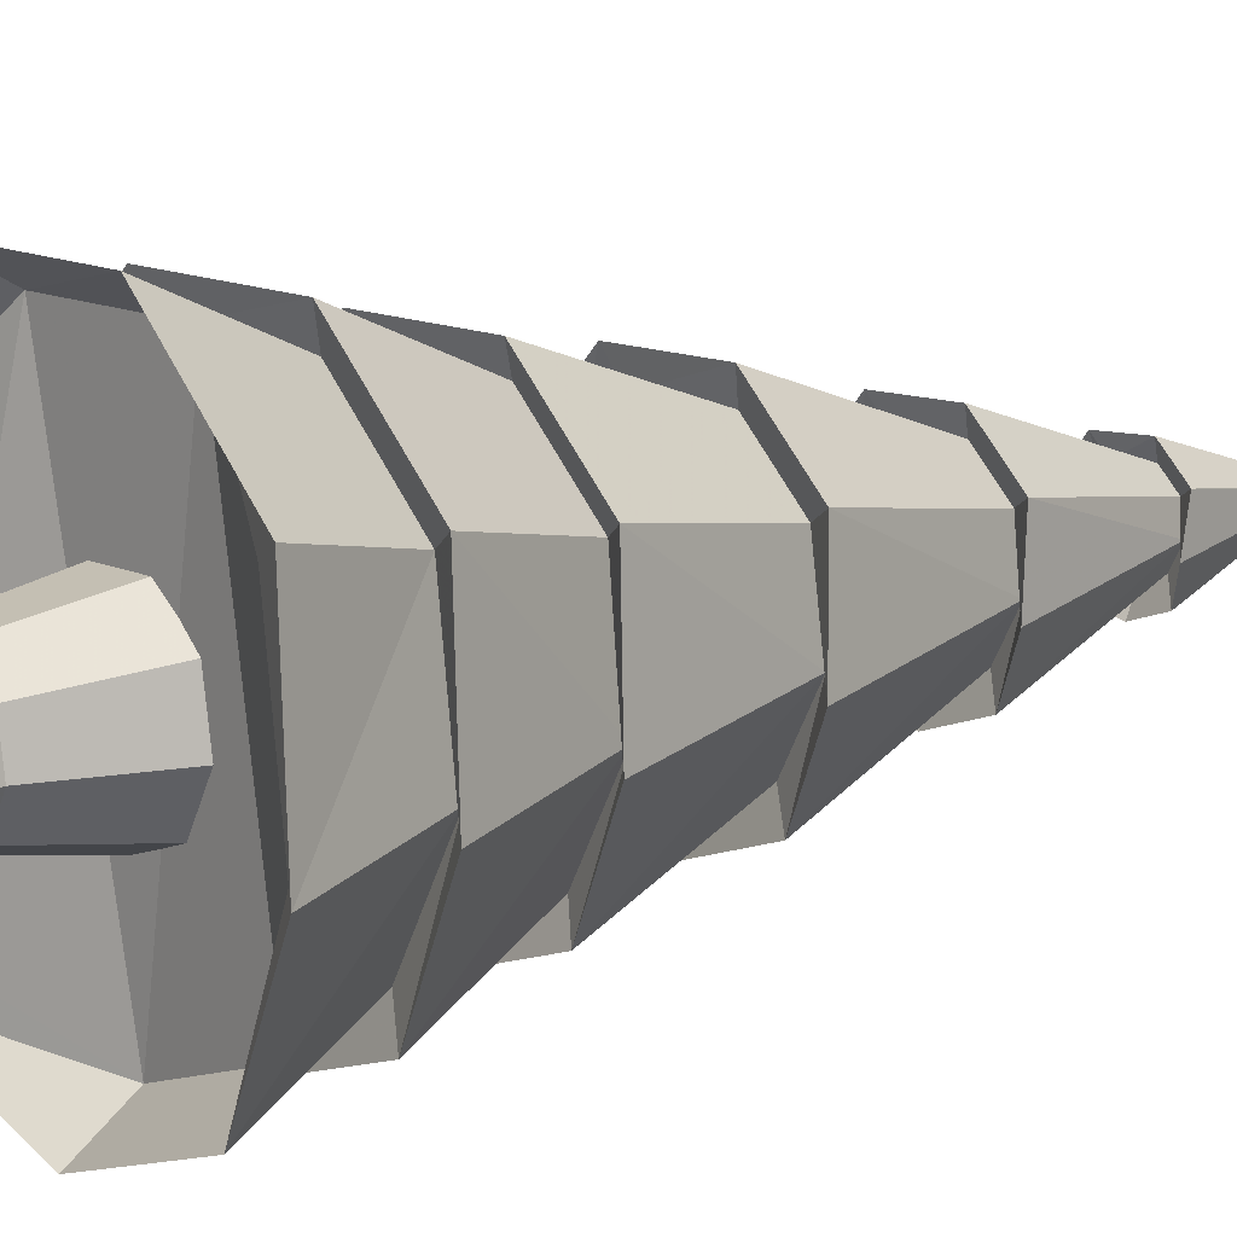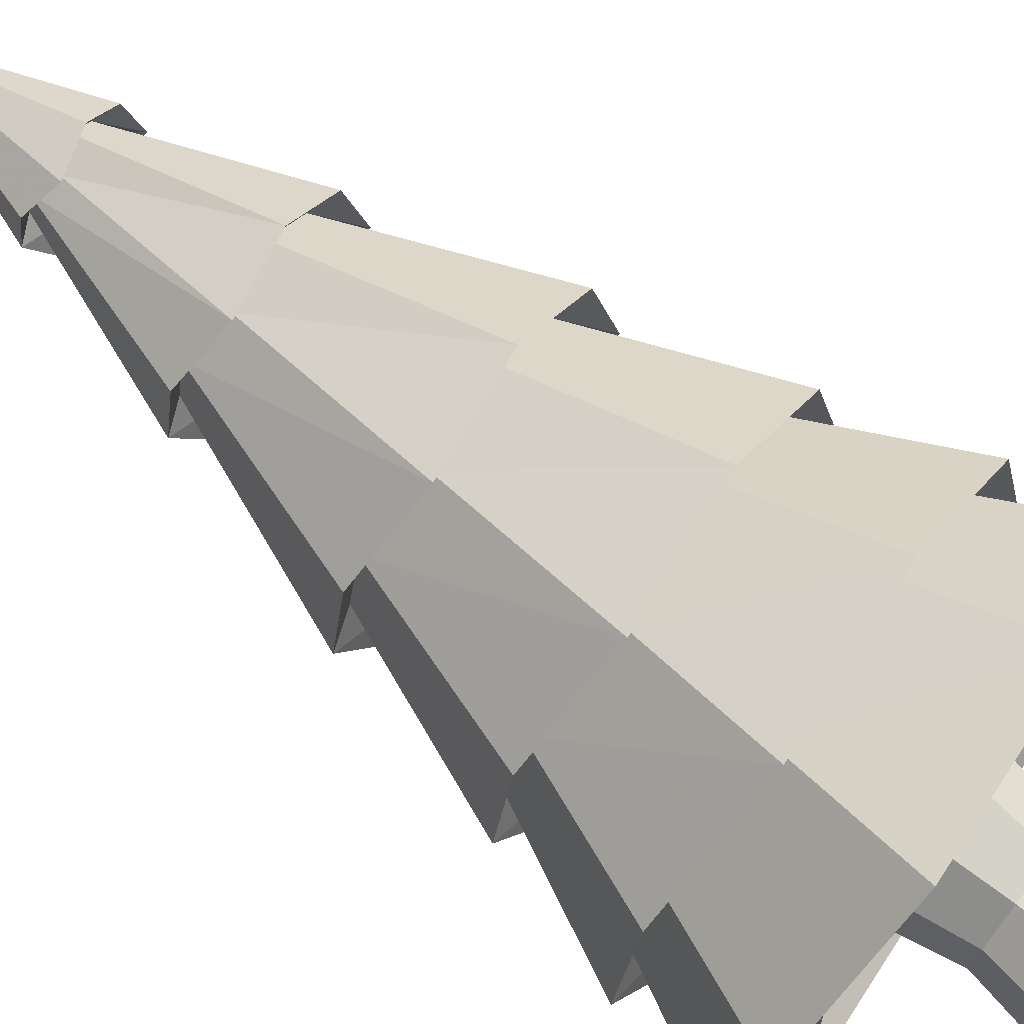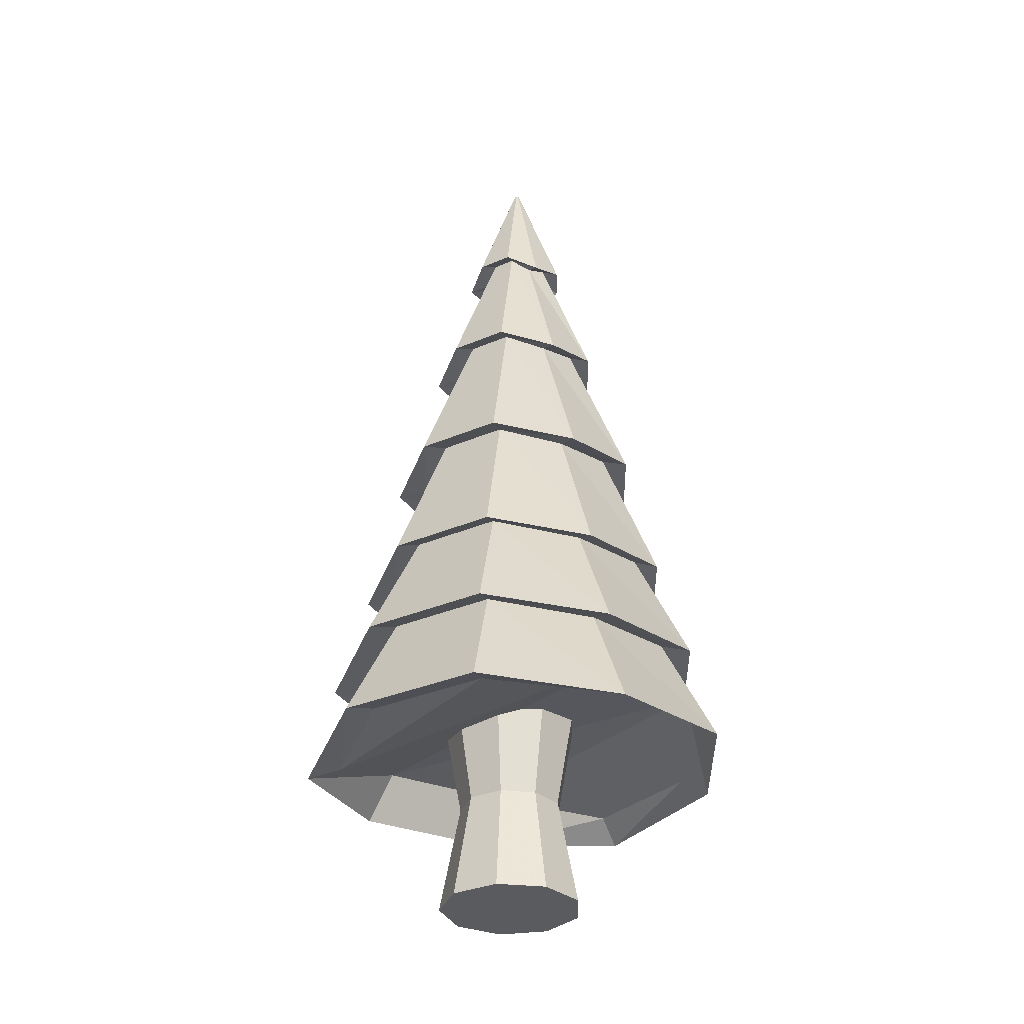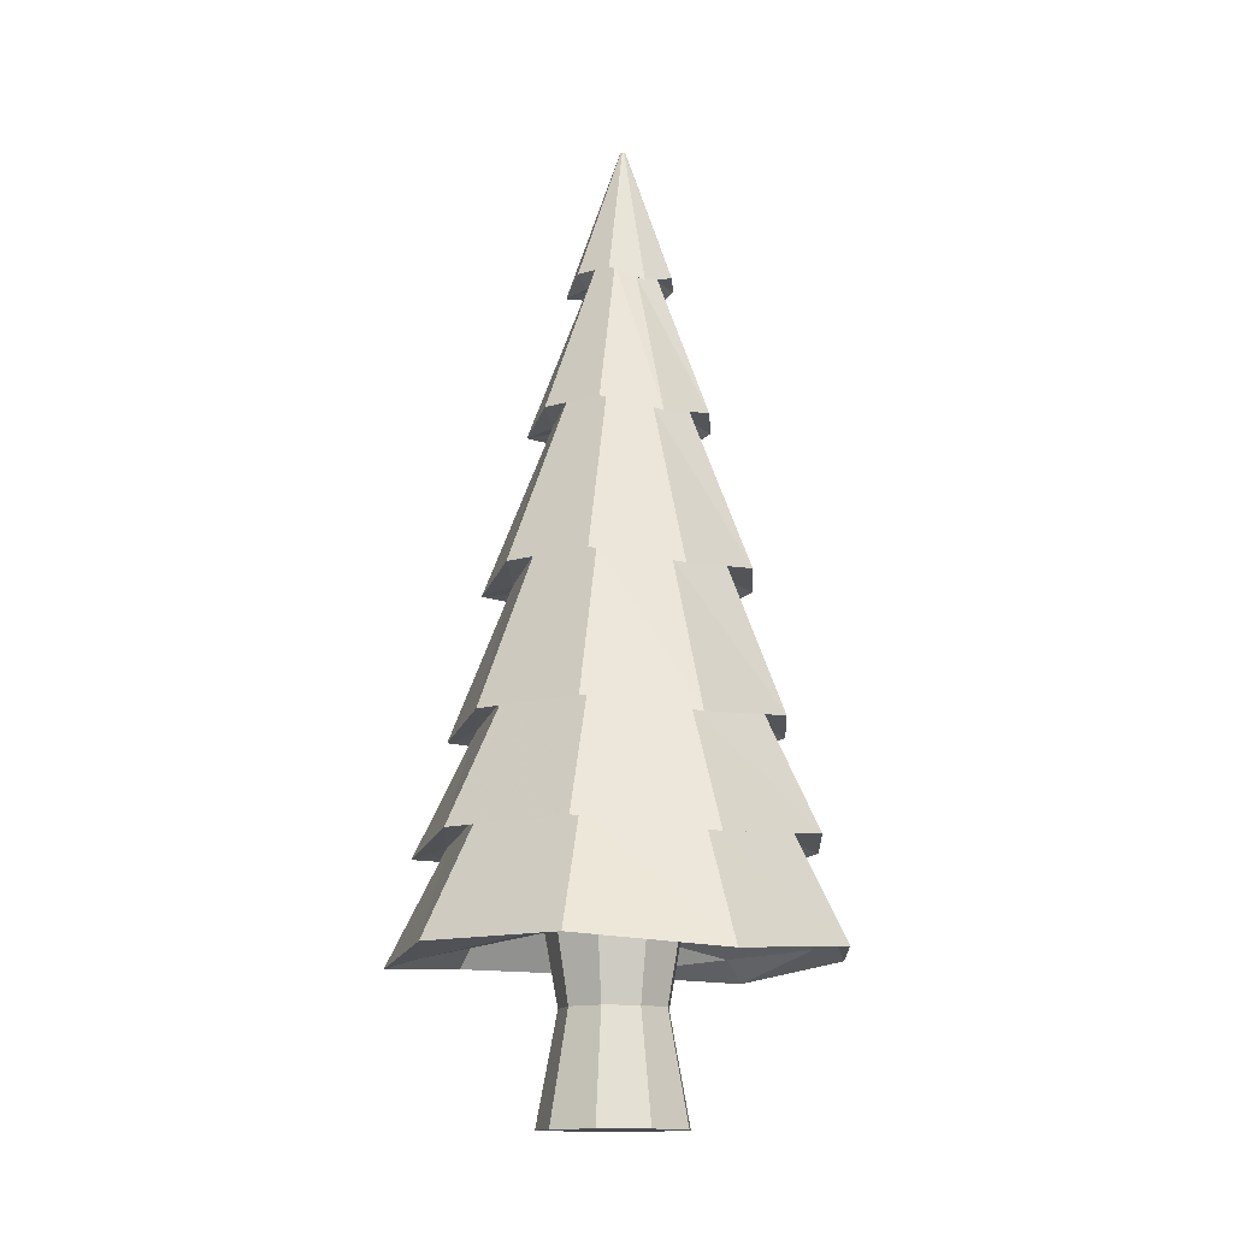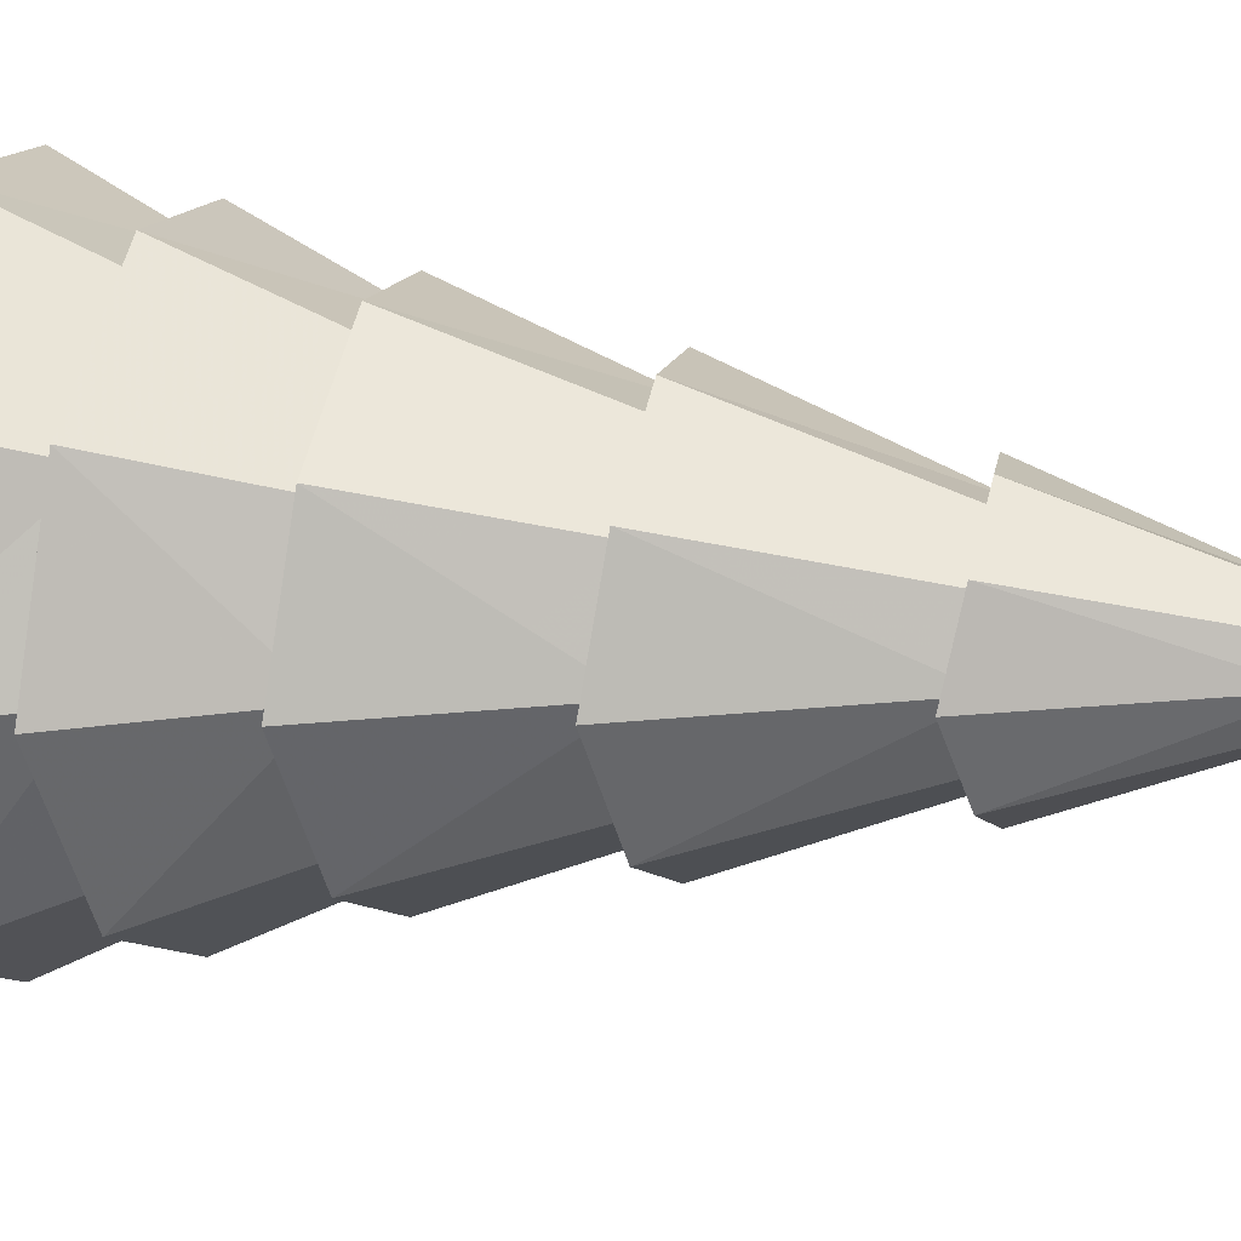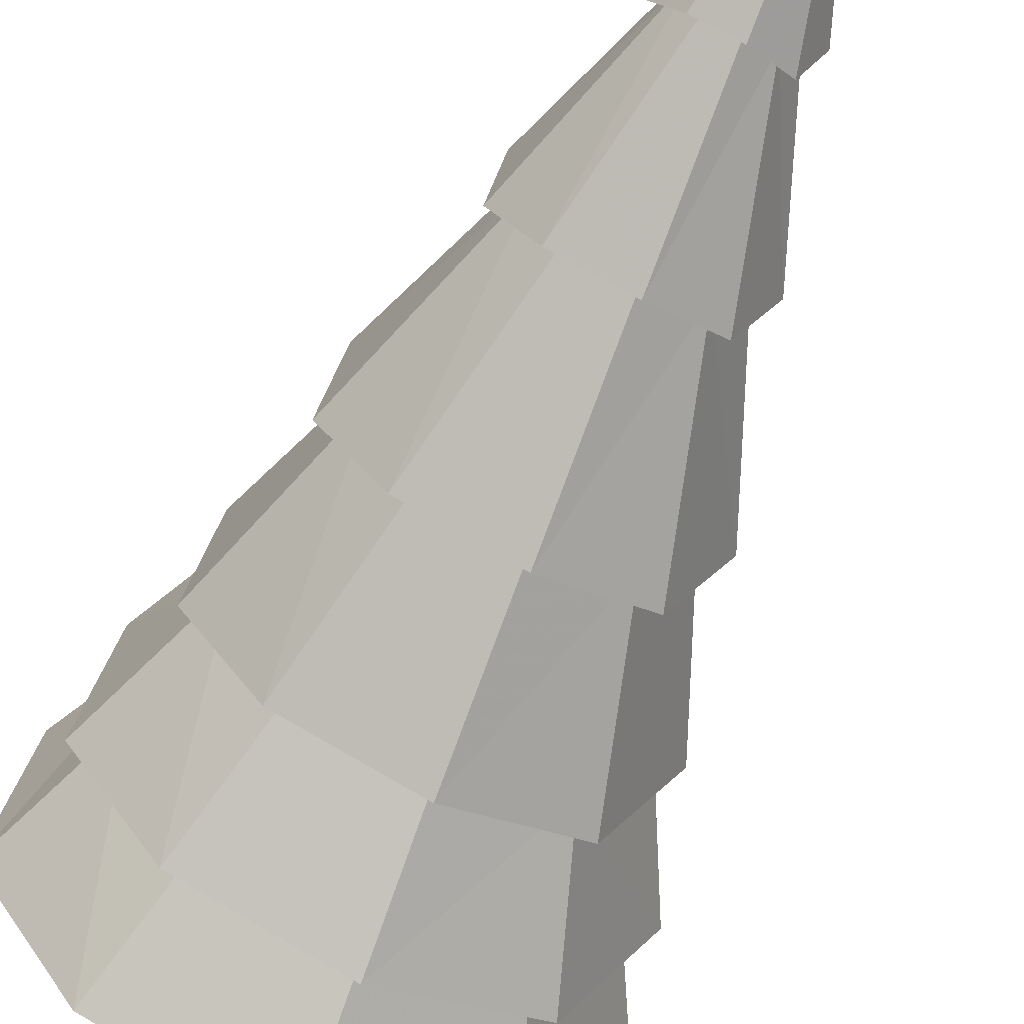
<metadata>
{"format":"obj","ext":"obj","renderer":"f3d","projection":"perspective","resolution":1024,"background":"white","views":[{"elev":13.7,"azim":52.5,"up":"+Z"},{"elev":73.3,"azim":-52.2,"up":"+Z"},{"elev":-32.4,"azim":-48.9,"up":"+Y"},{"elev":-13.7,"azim":-46.6,"up":"+Y"},{"elev":12.4,"azim":107.8,"up":"+Z"},{"elev":-61.5,"azim":157.3,"up":"+Z"}]}
</metadata>
<code>
o Object.1
v 0.3981 62.65 21.99
v 0.4868 81.97 29.02
v 5.076 62.65 23.7
v 0.7301 81.97 29.11
v 0.8596 81.97 29.33
v 7.423 61.04 27.85
v 6.701 62.65 32.91
v 0.8146 81.97 29.59
v 2.887 62.65 36.11
v 0.6163 81.97 29.75
v 0.3574 81.97 29.75
v -2.233 61.04 35.95
v -5.905 62.65 32.91
v 0.1591 81.97 29.59
v 0.1141 81.97 29.33
v -6.769 62.65 28.01
v 0.2436 81.97 29.11
v -4.422 61.04 23.54
v -25.15 -25.49 25.57
v -16.61 -27.1 10.37
v -22.14 -25.49 42.68
v -8.968 -22.17 53.69
v -0.1382 -20.56 4.583
v 8.549 -20.56 53.85
v 16.19 -20.56 10.53
v 21.86 -25.49 42.68
v 24.88 -25.49 25.57
v -19.48 -28.4 6.816
v -29.53 -26.79 24.63
v -14.47 -13.12 12.75
v -21.92 -11.52 26.05
v -0.1741 -26.79 0
v -0.05817 -11.52 7.71
v -25.99 -26.79 44.71
v -19.28 -11.52 41.01
v -10.51 -28.4 57.66
v -7.793 -13.12 50.61
v 10.02 -26.79 57.81
v 7.534 -11.52 50.77
v 25.64 -26.79 44.71
v 19.17 -11.52 41.01
v 29.04 -28.4 24.47
v 21.8 -11.52 26.05
v 18.98 -26.79 6.973
v 14.21 -11.52 12.9
v -4.14 63.92 28.7
v -2.712 62.31 25.82
v -11.95 43 27.23
v -7.851 41.39 19.72
v 0.2724 43 16.97
v 0.3816 63.92 24.91
v -3.594 63.92 31.79
v -10.48 43 35.6
v -1.331 62.31 33.65
v -4.116 41.39 40.9
v 1.952 63.92 33.81
v 4.519 43 41.05
v 4.358 63.92 31.79
v 11.02 43 35.6
v 12.36 41.39 27.07
v 4.903 63.92 28.7
v 3.333 63.92 25.98
v 8.253 43 19.88
v 0.1343 21.4 11.4
v 0.2674 44.33 20.44
v 11.78 21.4 15.64
v 6.157 44.33 22.59
v 9.29 44.33 28.01
v 17.83 19.8 26.21
v 15.82 21.4 38.58
v 8.202 44.33 34.18
v 3.401 44.33 38.21
v 6.331 21.4 46.54
v -3.009 42.72 38.06
v -6.205 19.8 46.38
v -7.667 44.33 34.18
v -15.56 21.4 38.58
v -8.756 44.33 28.01
v -17.71 21.4 26.37
v -11.65 19.8 15.48
v -5.764 42.72 22.43
v -13.85 22.73 27.25
v -9.132 21.12 18.68
v -21.95 2.003 25.76
v -14.47 0.3942 12.39
v 0.01013 2.003 7.332
v 0.1415 22.73 15.52
v -12.16 22.73 36.82
v -19.3 2.003 40.78
v -4.859 21.12 42.91
v -7.76 0.3942 50.43
v 5 22.73 43.07
v 7.637 2.003 50.59
v 12.44 22.73 36.82
v 19.32 2.003 40.78
v 21.83 0.3942 25.6
v 14.13 22.73 27.25
v 9.272 22.73 18.84
v 14.34 2.003 12.55
v -0.08606 -13.03 3.117
v 0.02918 3.468 11.13
v 17.02 -13.03 9.342
v 12.05 3.468 15.5
v 18.45 3.468 26.58
v 25.97 -14.64 24.95
v 22.96 -13.03 43.03
v 16.22 3.468 39.18
v 6.425 3.468 47.4
v 9.014 -13.03 54.72
v -9.328 -14.64 54.57
v -6.509 1.859 47.24
v -16.17 3.468 39.18
v -23.13 -13.03 43.03
v -18.39 3.468 26.58
v -26.29 -13.03 25.1
v -17.33 -14.64 9.184
v -12.13 1.859 15.34
f 1 2 3
f 62 1 3
f 62 3 61
f 62 61 63
f 63 51 62
f 50 51 63
f 50 63 67
f 65 50 67
f 66 65 67
f 67 68 66
f 68 69 66
f 66 69 97
f 98 66 97
f 98 97 99
f 99 87 98
f 87 64 98
f 80 64 87
f 83 80 87
f 86 83 87
f 85 83 86
f 85 86 101
f 117 85 101
f 100 117 101
f 100 101 102
f 100 102 45
f 33 100 45
f 32 33 45
f 44 32 45
f 44 45 43
f 42 44 43
f 42 43 41
f 40 42 41
f 40 41 39
f 38 40 39
f 38 39 37
f 36 38 37
f 36 37 35
f 34 36 35
f 34 35 31
f 29 34 31
f 29 31 30
f 28 29 30
f 28 30 33
f 30 116 33
f 115 116 30
f 117 116 115
f 114 117 115
f 114 115 113
f 112 114 113
f 110 112 113
f 110 113 35
f 111 112 110
f 110 109 111
f 109 108 111
f 108 93 111
f 93 91 111
f 90 91 93
f 92 90 93
f 92 93 95
f 94 92 95
f 95 97 94
f 96 97 95
f 96 95 107
f 104 96 107
f 106 104 107
f 107 108 106
f 105 104 106
f 105 106 41
f 104 105 102
f 103 104 102
f 103 99 104
f 86 99 103
f 102 105 43
f 99 96 104
f 107 95 108
f 94 70 92
f 70 73 92
f 72 73 70
f 71 72 70
f 70 68 71
f 68 60 71
f 60 59 71
f 60 61 59
f 59 61 58
f 58 56 59
f 56 57 59
f 59 57 72
f 72 57 74
f 57 55 74
f 74 55 76
f 74 76 75
f 74 75 73
f 73 75 90
f 90 75 88
f 75 77 88
f 88 77 82
f 88 82 89
f 88 89 91
f 91 89 112
f 82 84 89
f 89 84 114
f 82 83 84
f 82 79 83
f 77 79 82
f 78 79 77
f 76 78 77
f 76 53 78
f 53 48 78
f 78 48 81
f 48 49 81
f 81 49 65
f 64 81 65
f 47 49 48
f 46 47 48
f 46 16 47
f 16 18 47
f 47 18 51
f 18 1 51
f 18 17 1
f 17 18 16
f 15 17 16
f 15 16 13
f 14 15 13
f 13 11 14
f 11 8 14
f 8 5 14
f 7 5 8
f 7 8 9
f 7 9 56
f 56 9 54
f 9 12 54
f 54 12 52
f 54 52 55
f 52 53 55
f 52 46 53
f 52 13 46
f 12 13 52
f 11 12 9
f 10 11 9
f 9 8 10
f 6 5 7
f 6 7 58
f 5 6 3
f 4 5 3
f 5 4 15
f 10 8 11
f 12 11 13
f 14 5 15
f 15 4 17
f 4 2 17
f 13 16 46
f 49 47 50
f 46 48 53
f 78 81 79
f 81 80 79
f 76 77 75
f 55 53 76
f 54 55 57
f 56 54 57
f 58 7 56
f 61 6 58
f 63 60 68
f 71 59 72
f 72 74 73
f 69 70 94
f 92 73 90
f 90 88 91
f 95 93 108
f 108 109 106
f 106 109 39
f 109 110 37
f 111 91 112
f 112 89 114
f 113 115 31
f 114 84 117
f 29 28 20
f 19 29 20
f 19 20 21
f 21 34 19
f 21 20 22
f 22 36 21
f 20 23 22
f 22 23 24
f 24 38 22
f 23 25 24
f 24 25 26
f 26 40 24
f 25 27 26
f 27 42 26
f 25 44 27
f 23 32 25
f 28 32 23
f 20 28 23
f 31 115 30
f 34 29 19
f 35 113 31
f 36 34 21
f 37 110 35
f 38 36 22
f 39 109 37
f 40 38 24
f 41 106 39
f 42 40 26
f 43 105 41
f 44 42 27
f 32 44 25
f 32 28 33
f 116 100 33
f 45 102 43
f 102 101 103
f 116 117 100
f 84 85 117
f 101 86 103
f 83 85 84
f 79 80 83
f 80 81 64
f 86 87 99
f 97 96 99
f 64 66 98
f 97 69 94
f 69 68 70
f 64 65 66
f 49 50 65
f 67 63 68
f 50 47 51
f 61 60 63
f 61 3 6
f 51 1 62
f 3 2 4
f 1 17 2
o Object.2
v -0.4797 -33.39 21.73
v -0.4797 -18.29 18.97
v 4.096 -33.39 23.39
v 5.869 -18.29 21.28
v 9.247 -18.29 27.13
v 6.531 -33.39 27.61
v 5.685 -33.39 32.41
v 8.074 -18.29 33.78
v 1.955 -33.39 35.54
v 2.898 -18.29 38.13
v -3.858 -18.29 38.13
v -2.914 -33.39 35.54
v -6.644 -33.39 32.41
v -9.033 -18.29 33.78
v -10.21 -18.29 27.13
v -7.49 -33.39 27.61
v -6.828 -18.29 21.28
v -5.055 -33.39 23.39
v -6.828 -48.15 21.28
v -0.4797 -48.15 18.97
v -10.21 -48.15 27.13
v -9.033 -48.15 33.78
v 5.869 -48.15 21.28
v -3.858 -48.15 38.13
v 9.247 -48.15 27.13
v 2.898 -48.15 38.13
v 8.074 -48.15 33.78
f 118 119 120
f 140 118 120
f 120 123 140
f 123 142 140
f 140 142 141
f 139 140 141
f 141 129 139
f 139 129 130
f 130 133 139
f 133 138 139
f 138 137 139
f 136 137 138
f 135 136 138
f 136 135 137
f 137 135 118
f 135 134 118
f 134 135 133
f 132 134 133
f 119 134 132
f 131 119 132
f 131 132 130
f 130 128 131
f 128 121 131
f 122 121 128
f 127 122 128
f 127 128 126
f 126 125 127
f 124 125 126
f 143 124 126
f 126 129 143
f 144 124 143
f 142 144 143
f 144 123 124
f 123 122 124
f 124 122 125
f 128 129 126
f 125 122 127
f 121 122 120
f 121 119 131
f 133 135 138
f 132 133 130
f 129 128 130
f 129 141 143
f 137 140 139
f 141 142 143
f 142 123 144
f 122 123 120
f 137 118 140
f 120 119 121
f 118 134 119

</code>
